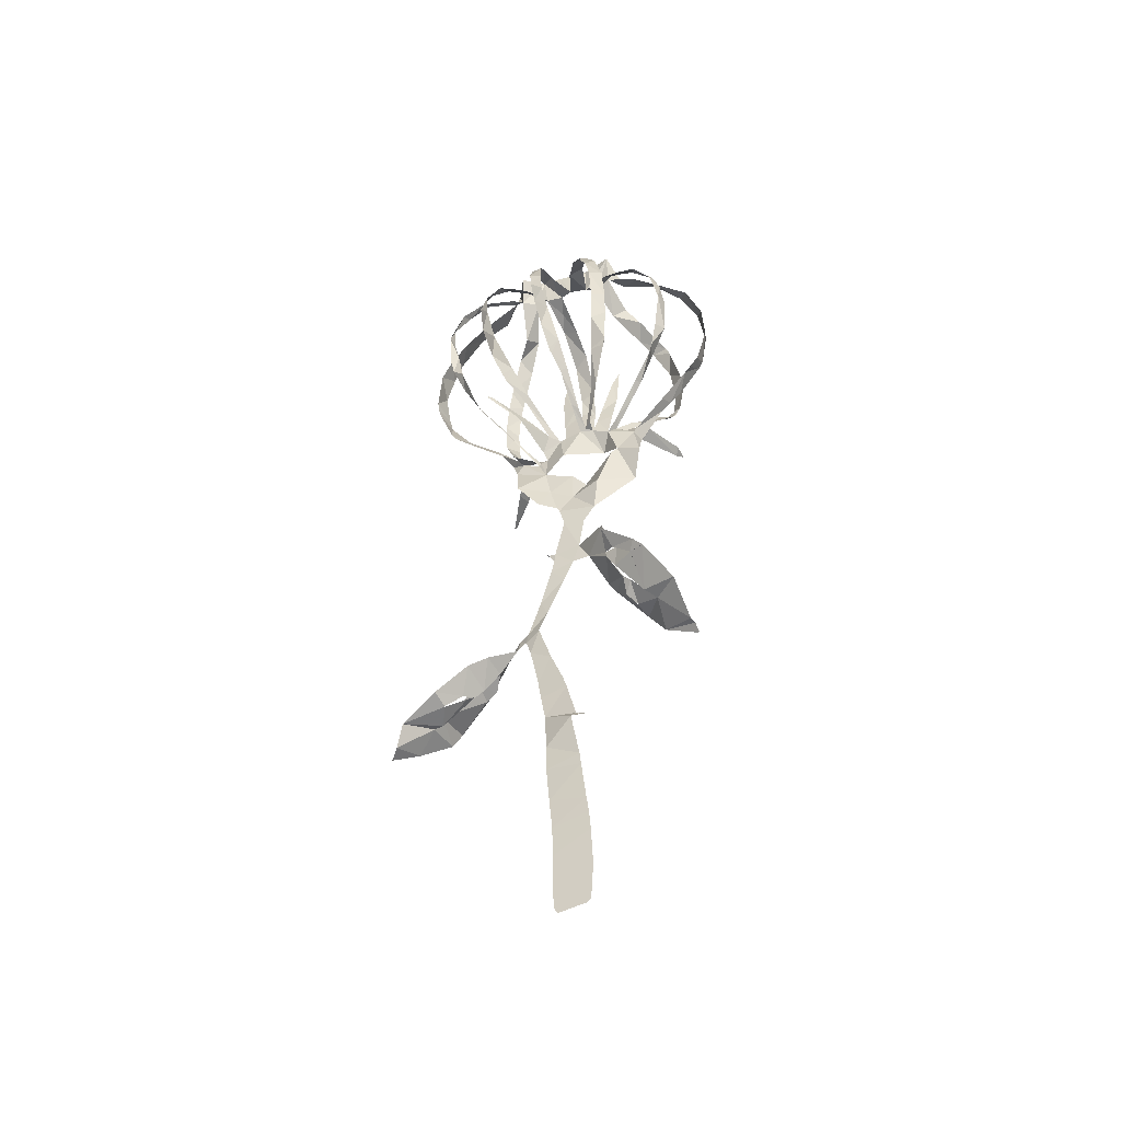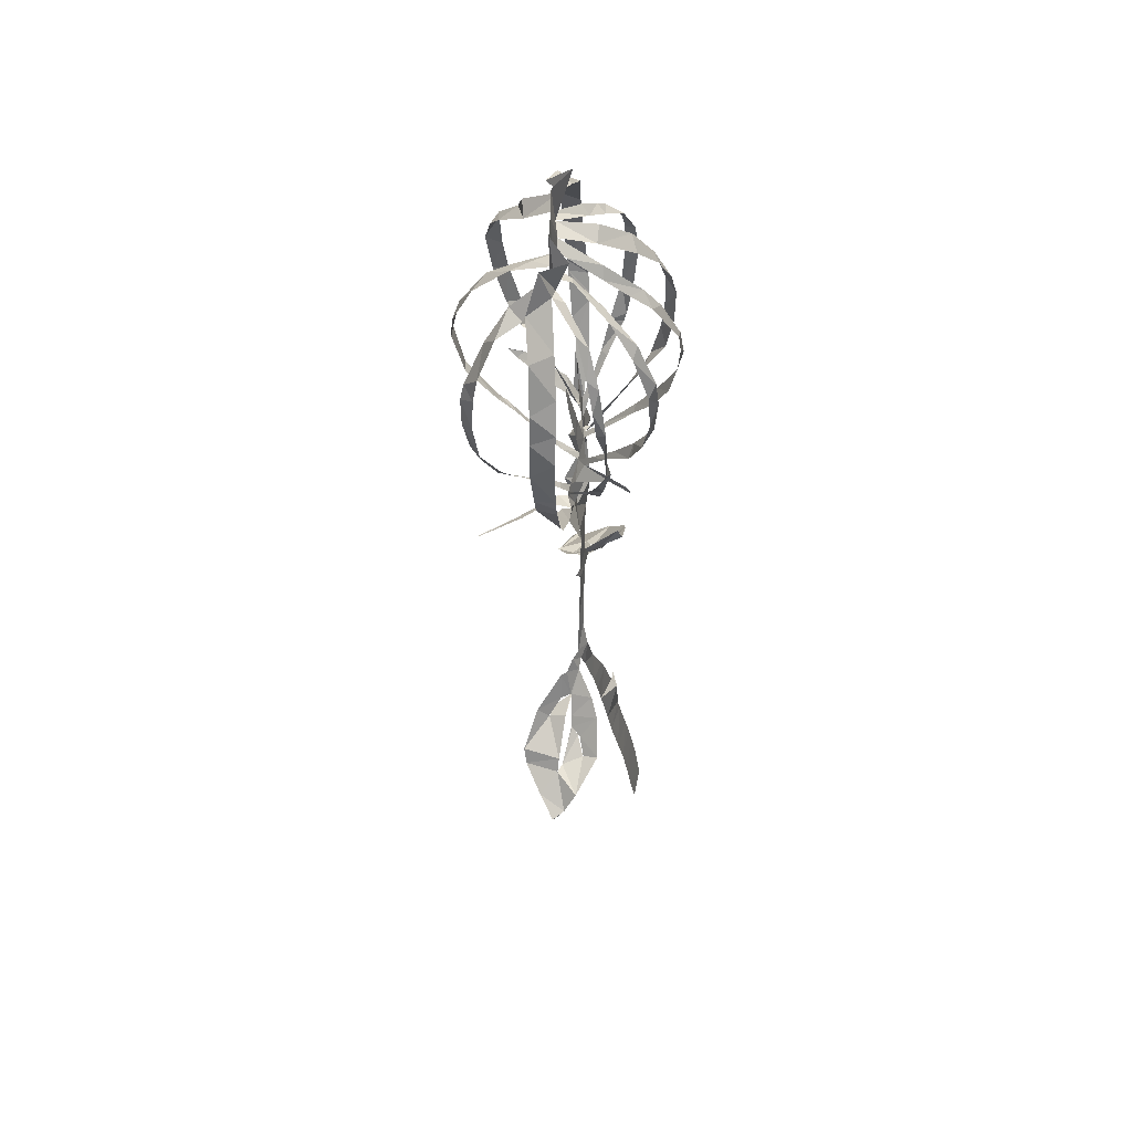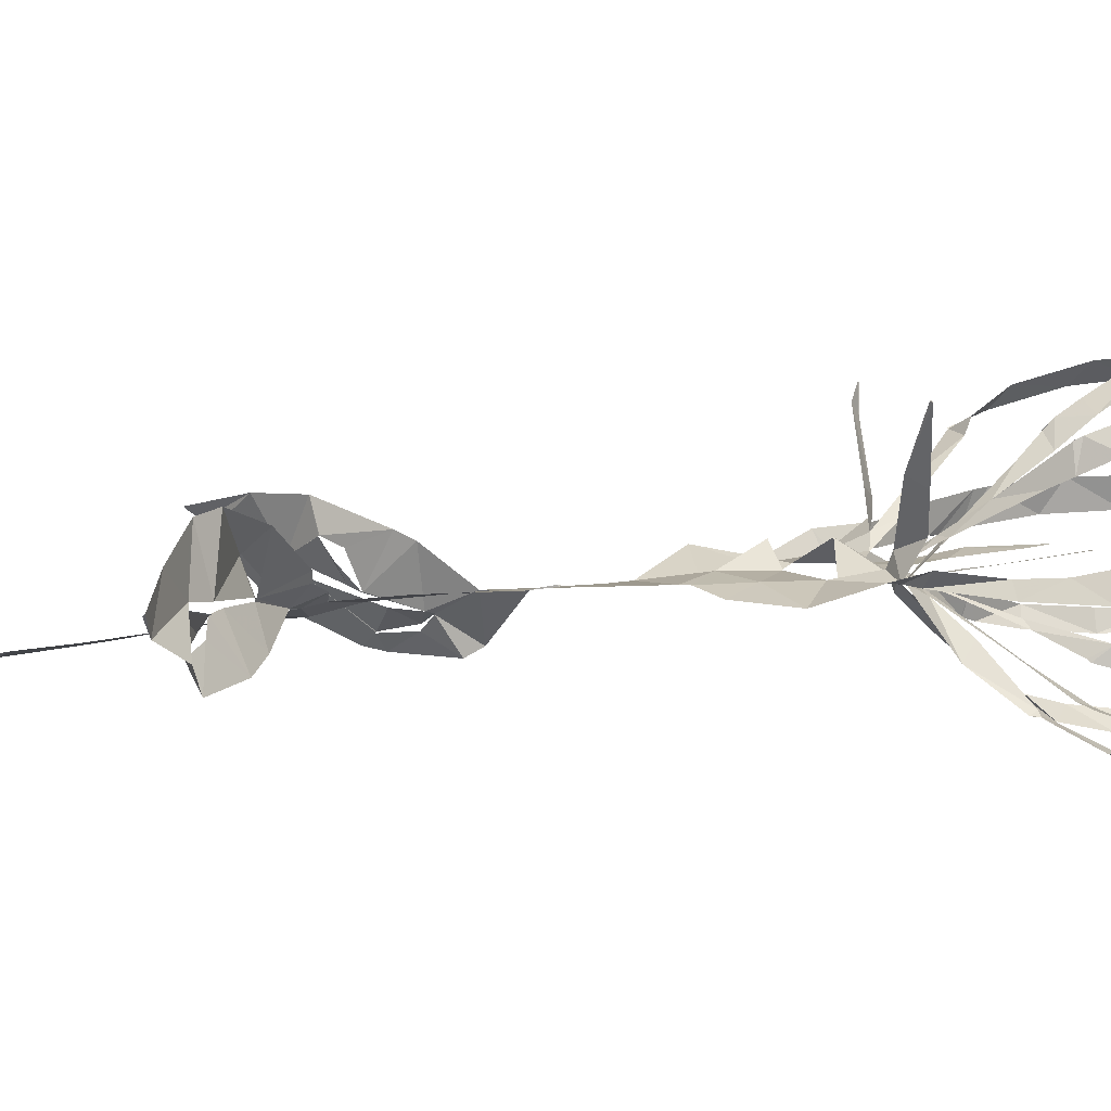
<metadata>
{"format":"obj","ext":"obj","renderer":"f3d","projection":"perspective","resolution":1024,"background":"white","views":[{"elev":-44.5,"azim":-156.1,"up":"+Y"},{"elev":53.8,"azim":101.6,"up":"+Y"},{"elev":0.6,"azim":71.9,"up":"+Z"}]}
</metadata>
<code>
v -14.44 10.27 4.621
v -14.07 9.324 4.469
v -12.02 5.219 3.651
v -10.96 3.539 3.11
v -10.05 2.459 2.933
v -7.652 -1.513 2.636
v -7.976 -4.545 0.9379
v -7.029 -7.77 1.942
v -3.673 -11.1 0.6341
v -2.986 -11.78 0.3584
v -1.877 -13.5 0.2498
v -1.393 -17.09 0.07388
v -5.038 -18.06 -2.564
v -5.09 -19.06 -3.101
v -8.319 -21.65 -2.872
v -9.222 -22.55 -2.624
v -11.55 -26.09 -0.6834
v -11.98 -29.06 2.394
v -12.19 -29.21 3.038
v -12.35 -29.96 3.543
v -12.28 -30.02 3.621
v -12.27 -30.03 3.657
v -8.746 -27.87 4.262
v -7.058 -25.61 4.18
v -4.345 -22.5 2.637
v -3.717 -21.62 2.13
v -2.51 -19.12 -0.01589
v -0.8106 -19.16 -0.01937
v 0.06853 -21.29 -0.1311
v 1.869 -25.58 -0.4161
v 2.456 -28.19 -1.024
v 1.018 -32.38 -1.348
v -0.5225 -36.09 -2.049
v -0.9998 -37.53 -2.279
v -2.22 -41.67 -2.91
v -2.42 -41.83 -2.923
v -3.448 -42.02 -2.842
v -3.468 -42.03 -2.841
v -1.991 -42.48 -3.617
v -2.837 -47.09 -3.639
v -3.062 -48.48 -3.829
v -3.836 -52.97 -4.532
v -4.17 -54.81 -4.816
v -4.456 -56.87 -5.12
v -4.886 -61 -5.711
v -4.883 -64.8 -6.238
v -4.48 -65.21 -6.289
v -1.908 -65.53 -6.302
v -1.618 -65.11 -6.24
v -1.332 -63.27 -5.979
v -1.041 -58.95 -5.366
v -0.7379 -55.56 -4.859
v -0.1956 -52.06 -4.282
v 0.4305 -47.91 -3.567
v 0.6611 -44.93 -3.099
v 1.119 -40.7 -2.393
v 1.709 -37.9 -2.066
v 2.167 -35.57 -1.73
v 3.355 -30.76 -0.9451
v 3.995 -28.96 -0.6303
v 4.918 -29.69 -0.6079
v 7.223 -31.16 -2.427
v 8.881 -32.35 -3.325
v 11.92 -35.11 -3.994
v 16.02 -36.55 -2.516
v 17.05 -38.43 -1.508
v 17.96 -38.99 -0.5809
v 18.05 -38.88 -0.4845
v 15.97 -37.7 1.283
v 13.56 -35.91 3.242
v 12.74 -34.51 3.642
v 9.522 -31.63 2.864
v 6.444 -29.11 0.9981
v 5.997 -29.01 0.4582
v 4.949 -27.98 0.06709
v 3.915 -27.75 -0.3478
v 3.888 -27.71 -0.3486
v 2.697 -23.72 -0.1027
v 1.621 -19.77 -0.02204
v 1.297 -18.29 0.005701
v 2.144 -16.96 0.1866
v 2.164 -16.85 0.2461
v 2.119 -17.03 0.2882
v 1.243 -17.3 0.1182
v 0.2761 -13.08 0.1688
v 0.8326 -11.07 0.2197
v 1.129 -10.55 0.2047
v 2.999 -9.679 -0.3881
v 5.206 -6.724 -0.7621
v 5.81 -3.231 0.3271
v 6.507 -1.352 0.8713
v 8.257 1.538 0.5091
v 10.28 3.38 0.6027
v 11.99 5.244 1.082
v 14.56 9.094 1.464
v 14.96 10.71 1.509
v 15.61 14.79 1.679
v 14.83 18.03 1.867
v 13.95 20.62 2.024
v 11.79 24.45 2.517
v 8.95 27.06 3.348
v 7.028 30.4 2.615
v 5.66 30.54 0.3818
v 3.785 31.32 2.441
v 1.775 31.53 2.742
v -1.121 31.83 3.272
v -4.382 31.39 2.079
v -5.548 28.46 4.722
v -9.321 26.27 4.468
v -12.24 23.01 4.913
v -14.09 19.09 5.191
v -14.88 14.52 5.095
v -7.188 -1.121 1.497
v -7.771 1.566 3.306
v -8.104 1.65 4.167
v -9.86 1.698 7.925
v -9.904 1.724 9.474
v -9.875 1.656 9.478
v -9.409 1.149 8.536
v -7.042 0.8233 4.612
v -5.985 0.6918 2.477
v -7.966 3.798 5.132
v -9.787 6.177 7.301
v -9.867 6.163 7.346
v -13.1 6.58 2.267
v -10.53 2.937 1.718
v -7.543 -0.6083 1.562
v -4.491 -0.3214 1.03
v -4.882 2.158 1.238
v -5.271 5.067 1.77
v -5.588 9.481 1.917
v -5.515 9.476 1.899
v -4.871 8.062 1.73
v -3.659 3.637 1.296
v -3.285 1.858 1.025
v -2.852 0.2861 0.7418
v -2.897 0.6473 -0.277
v -4.058 2.657 -1.735
v -4.629 3.758 -2.514
v -6.385 7.141 -4.555
v -10.54 7.163 -1.553
v -8.342 4.646 -0.4721
v -5.739 1.296 0.7289
v -1.549 0.2704 0.3465
v -0.9482 3.15 0.8381
v -0.6562 4.551 0.9953
v 0.33 8.991 1.684
v 0.483 9.103 1.7
v 0.5534 9.095 1.699
v 0.7066 8.684 1.643
v 0.8016 6.5 1.351
v 0.3591 2.055 0.7257
v 0.1295 0.02146 0.4427
v 0.5504 1.892 2.581
v 0.7682 5.054 5.73
v 0.5566 6.386 7.043
v 0.6036 6.356 7.069
v -0.9018 6.955 -5.834
v -1.328 5.306 -4.434
v -1.46 2.476 -1.854
v 1.833 0.378 -0.3247
v 3.579 1.876 -2.182
v 6.301 3.627 -5.213
v 6.647 3.649 -5.511
v 6.688 3.621 -5.515
v 6.714 3.537 -5.528
v 6.46 3.184 -5.486
v 3.928 1.066 -3.262
v 2.743 -1.172 0.3183
v 2.504 -2.018 0.8545
v 3.181 -1.06 1.638
v 3.849 -0.1197 2.372
v 5.459 1.806 3.967
v 7.692 4.65 6.465
v 4.842 6.076 -4.931
v 3.388 3.816 -2.96
v 3.496 -2.372 0.9066
v 3.888 -2.173 1.737
v 6.679 -2.813 5.025
v 9.544 -2.822 8.128
v 9.602 -2.765 8.142
v 9.682 -2.731 8.061
v 7.369 -1.888 4.378
v 5.692 -1.289 2.292
v 5.023 -2.258 0.258
v 5.604 -1.518 0.07824
v 9.303 1.374 -0.433
v 12.73 4.423 -0.5992
v 12.81 4.419 -0.5931
v 8.689 4.861 -2.941
v 7.199 2.969 -1.73
v 5.322 0.3199 -0.3508
v -7.692 -22.36 -1.973
v -7.666 -22.33 -1.943
v -6.098 -20.71 -1.57
v -4.697 -20.47 -1.079
v -4.748 -20.49 -1.129
v -5.763 -20.86 -1.887
v -7.698 -22.37 -2.019
v -6.649 -25.28 2.347
v -6.613 -25.26 2.365
v -6.043 -24.28 1.82
v -6.069 -23.42 -0.1367
v -6.105 -23.46 -0.1289
v -6.122 -23.49 -0.09999
v -5.951 -24.73 1.196
v -6.678 -25.3 2.319
v 9.235 -32.9 1.688
v 9.231 -32.87 1.713
v 7.591 -31.6 0.752
v 6.906 -31.62 -0.1553
v 6.941 -31.66 -0.1282
v 7.931 -32.46 1.285
v 9.179 -32.92 1.666
v 11.64 -35.83 -2.407
v 9.735 -34.83 -1.487
v 9.294 -34.21 -0.7811
v 9.287 -34.24 -0.7407
v 10.06 -34.54 -1.749
v 11.62 -35.81 -2.449
v -5.425 -3.337 1.07
v -4.853 -4.117 0.7293
v -1.371 -6.055 2.224
v -0.389 -5.696 0.8099
v 2.479 -4.745 0.4228
v 0.1667 -3.237 -0.2542
v -3.501 -2.062 2.26
v -10.05 6.995 7.656
v -10.29 8.383 8.196
v -10.36 12.49 9.354
v -9.995 15.8 9.764
v -8.916 20.12 9.727
v -8.704 20.66 9.662
v -8.553 21.07 9.635
v -6.308 24.42 7.329
v -4.854 26.65 6.632
v -4.096 28.77 3.16
v -7.739 26.45 2.81
v -9.952 24.53 2.907
v -13.49 21.49 3.261
v -15.07 17.61 3.494
v -15.44 13.36 3.262
v -14.54 8.868 2.597
v -13.65 7.304 2.296
v -2.468 27.89 3.65
v -3.412 25.77 6.219
v -5.624 22.97 8.972
v -6.78 21.22 10.05
v -8.414 17.85 10.98
v -9.096 13.36 10.56
v -9.104 9.102 9.367
v -8.511 6.827 7.891
v -8.328 6.402 6.964
v -6.89 3.35 4.149
v -6.297 2.434 3.181
v -5.239 0.3845 1.591
v -7.362 2.939 0.6732
v -8.76 4.774 0.1712
v -10.25 7.504 -0.3209
v -12.19 10.94 -1.013
v -12.47 14.91 -1.2
v -11.93 18.25 -1.198
v -11.11 20.38 -1
v -8.441 23.99 -0.001918
v -7.183 25.16 0.5077
v -5.025 26.89 1.477
v -6.681 7.848 -4.873
v -7.124 11.03 -5.593
v -7.203 13.79 -5.87
v -6.907 17.81 -5.785
v -5.738 21.76 -4.897
v -3.929 25.38 -3.136
v -2.408 27.4 -0.5536
v -1.363 28.09 2.995
v -4.579 26.09 0.6598
v -6.619 24.57 -0.3786
v -9.018 22.63 -1.503
v -11.19 19 -2.295
v -12.19 14.93 -2.464
v -11.57 10.68 -2.183
v -10.9 8.032 -1.791
v -10.61 7.242 -1.604
v 0.3878 27.89 2.421
v -0.8452 26.66 -0.7061
v -2.671 24.33 -3.859
v -4.053 22.23 -5.523
v -5.268 19.54 -6.567
v -5.912 16.95 -7.018
v -6.078 13.11 -6.934
v -5.81 9.978 -6.36
v -4.89 7.204 -4.41
v -3.728 3.57 -1.825
v -3.052 2.07 -0.7653
v -2.176 0.4726 0.34
v -2.09 2.12 -1.366
v -2.055 5.629 -4.312
v -1.9 8.291 -6.228
v -1.391 12.07 -8.108
v -0.9609 14.94 -8.61
v -0.6177 17.67 -8.244
v 0.1506 21.5 -6.553
v 0.576 23.46 -5.05
v 1.034 26.15 -1.592
v 0.59 6.377 7.095
v 0.6803 6.912 7.641
v 0.8051 8.204 8.535
v 1.233 11.7 10.76
v 1.327 16.2 11.66
v 1.179 19.42 11
v 1.081 23.22 8.553
v 1.202 24.96 6.079
v 1.465 27.29 2.343
v 1.572 26.87 1.358
v 1.845 25.21 -1.77
v 1.667 23.6 -3.999
v 1.462 22.25 -5.983
v 0.6352 18.36 -8.294
v 0.4357 16.53 -8.494
v 0.07859 13.67 -8.276
v -0.4346 10.1 -7.588
v -0.7534 7.427 -6.166
v 3.286 27.48 2.206
v 2.841 25.73 6.046
v 2.741 22.54 9.425
v 2.851 18.66 11.31
v 2.928 16.62 11.44
v 2.75 12.11 10.37
v 2.14 8.354 7.749
v 1.744 6.463 6.131
v 1.379 3.562 3.943
v 1.102 1.273 1.941
v 0.8114 -0.1668 0.4536
v 1.587 1.235 -0.6646
v 2.986 4.485 -3.255
v 3.992 7.317 -5.232
v 5.336 11.24 -7.19
v 6.134 15.57 -7.601
v 6.365 18.41 -7.314
v 5.7 22.09 -5.486
v 4.442 24.7 -2.391
v 3.493 26.7 0.5892
v 7.717 4.676 6.51
v 7.859 5.079 6.711
v 8.839 7.596 7.745
v 9.479 10.04 8.493
v 9.86 13.44 8.999
v 9.703 16.45 9.051
v 9.269 17.93 8.793
v 7.542 21.65 7.314
v 5.849 24.62 5.478
v 4.418 27.35 2.298
v 4.435 27.1 0.3079
v 5.79 24.32 -3.105
v 6.806 21.38 -5.307
v 7.319 17.42 -6.886
v 6.875 13.37 -7.028
v 5.964 9.311 -6.294
v 5.16 6.888 -5.344
v 4.88 6.152 -4.983
v 6.081 27.65 1.406
v 6.742 24.01 4.105
v 8.481 23.15 6.103
v 10.05 19.51 7.401
v 10.56 17.38 7.691
v 10.9 14.2 7.809
v 10.57 10.18 7.357
v 9.021 6.515 5.864
v 7.834 4.731 4.93
v 7.01 3.705 4.38
v 4.665 0.1723 2.299
v 3.823 -1.109 1.522
v 3.246 -2.155 0.8887
v 4.689 -0.3133 0.07276
v 6.783 2.704 -1.224
v 9.149 5.99 -2.313
v 10.7 8.866 -3.277
v 11.78 11.71 -4.152
v 12.14 13.47 -4.285
v 12.46 17.83 -4.172
v 11.37 22.24 -3.306
v 9.437 24.98 -2.075
v 6.891 27.22 0.4443
v 12.82 4.511 -0.6018
v 13.52 5.594 -0.5363
v 15.13 9.686 -0.5538
v 15.41 10.79 -0.5356
v 15.55 11.89 -0.5059
v 15.27 16.47 -0.3715
v 14.18 18.87 -0.2524
v 12.52 21.44 0.05247
v 10.21 24.45 0.6719
v 7.04 27.73 1.533
v 9.219 25.9 -0.9207
v 11.13 22.82 -2.211
v 12.45 20.39 -3.009
v 12.3 17.49 -3.295
v 11.4 14.31 -3.876
v 10.58 10.58 -4.346
v 9.306 6.34 -3.471
v 8.799 5.017 -3.105
v -4.774 -20.94 -0.9966
v -5.619 -22.39 -0.8387
v -8.07 -25.46 0.4861
v -9.057 -26.15 1.391
v -6.777 -23.91 0.1363
v -6.178 -23.48 -0.1488
v 6.886 -31.68 -0.2618
v 8.443 -33.4 -0.4883
v 9.233 -34.08 -0.7196
v 12.74 -36.34 -0.4246
v 13.82 -36.17 -0.1363
v 12.97 -34.92 -0.1271
v 9.155 -32.28 -0.05069
v -13.45 6.976 2.254
v -6.455 7.107 -4.6
v -10.61 7.199 -1.58
v -0.789 7.025 -5.946
v 7.73 4.642 6.509
v 4.896 6.106 -4.97
v 8.808 4.955 -3.044
v -3.517 -8.349 0.06925
v 2.154 26.57 4.274
v 1.921 -7.648 0.3447
v -0.4587 -8.883 0.8057
f 108 109 238
f 237 107 108
f 108 238 237
f 237 236 246
f 239 109 110
f 111 240 110
f 238 109 239
f 235 246 236
f 110 240 239
f 107 237 245
f 245 237 246
f 107 245 274
f 245 266 275
f 247 246 235
f 275 266 265
f 248 247 234
f 233 248 234
f 235 234 247
f 240 111 241
f 265 264 276
f 264 263 277
f 111 112 241
f 241 112 242
f 231 249 232
f 1 242 112
f 2 125 244
f 1 2 243
f 244 243 2
f 1 243 242
f 231 230 250
f 231 250 249
f 263 262 278
f 262 279 278
f 248 233 232
f 230 251 250
f 229 251 230
f 229 228 252
f 228 123 252
f 119 118 116
f 117 116 118
f 124 123 228
f 252 251 229
f 260 281 280
f 261 260 279
f 232 249 248
f 106 107 274
f 274 245 275
f 274 273 284
f 283 106 274
f 274 284 283
f 272 285 284
f 264 277 276
f 265 276 275
f 271 286 272
f 272 286 285
f 273 272 284
f 312 105 283
f 313 312 283
f 283 303 313
f 422 322 312
f 314 313 303
f 314 303 302
f 301 316 302
f 314 302 315
f 310 323 311
f 324 310 309
f 315 302 316
f 262 261 279
f 271 270 287
f 270 269 288
f 287 286 271
f 281 260 259
f 279 260 280
f 282 281 259
f 141 282 259
f 282 141 416
f 267 140 291
f 290 268 267
f 133 131 130
f 131 133 132
f 269 268 289
f 277 263 278
f 288 287 270
f 317 301 300
f 301 317 316
f 317 300 318
f 291 290 267
f 290 289 268
f 298 319 299
f 297 320 298
f 289 288 269
f 105 322 104
f 105 106 283
f 4 125 3
f 119 116 115
f 3 125 2
f 253 252 123
f 119 115 120
f 253 123 122
f 5 6 127
f 4 5 126
f 127 126 5
f 115 114 120
f 254 122 255
f 114 121 120
f 125 4 126
f 121 255 122
f 122 254 253
f 142 258 257
f 258 141 259
f 143 142 257
f 121 256 255
f 114 113 121
f 143 257 256
f 128 143 256
f 130 129 134
f 7 113 6
f 6 113 127
f 221 113 7
f 8 221 7
f 256 121 113
f 128 256 113
f 198 14 15
f 244 125 414
f 321 158 417
f 140 267 415
f 174 342 418
f 15 16 199
f 199 16 193
f 193 16 403
f 403 16 17
f 194 403 402
f 22 20 21
f 22 23 19
f 22 19 20
f 36 38 39
f 37 38 36
f 23 404 18
f 221 227 128
f 8 222 221
f 402 195 194
f 198 15 199
f 128 113 221
f 128 135 129
f 193 403 194
f 406 405 205
f 401 406 204
f 405 207 206
f 18 404 17
f 17 404 403
f 39 35 36
f 56 35 39
f 23 18 19
f 35 56 34
f 55 39 40
f 54 40 41
f 33 57 58
f 291 140 139
f 142 141 258
f 291 139 292
f 130 134 133
f 292 139 138
f 134 129 135
f 138 137 293
f 136 128 227
f 144 294 136
f 136 135 128
f 144 136 227
f 136 294 137
f 297 296 158
f 295 159 296
f 159 295 160
f 227 226 144
f 294 160 295
f 294 293 137
f 294 144 160
f 144 152 145
f 152 146 145
f 293 292 138
f 296 159 158
f 13 14 197
f 14 198 197
f 401 196 195
f 203 401 204
f 26 401 203
f 405 206 205
f 195 402 401
f 27 13 196
f 197 196 13
f 24 201 200
f 24 200 404
f 404 200 207
f 404 207 405
f 202 201 25
f 33 58 32
f 42 53 41
f 42 43 52
f 52 43 44
f 205 204 406
f 27 196 401
f 404 23 24
f 202 25 203
f 25 201 24
f 57 33 34
f 56 57 34
f 55 56 39
f 54 55 40
f 45 46 50
f 51 44 45
f 32 59 31
f 400 190 420
f 300 299 318
f 105 312 322
f 311 323 422
f 323 310 324
f 351 322 341
f 352 341 340
f 309 325 324
f 325 309 308
f 326 325 308
f 354 339 338
f 353 340 339
f 322 351 104
f 352 351 341
f 351 350 361
f 340 353 352
f 362 350 349
f 355 354 338
f 353 339 354
f 364 348 347
f 349 348 363
f 308 307 327
f 328 327 307
f 308 327 326
f 147 146 150
f 320 297 321
f 321 297 158
f 319 298 320
f 328 305 329
f 329 305 156
f 304 156 305
f 157 156 304
f 150 149 147
f 306 305 328
f 149 148 147
f 328 307 306
f 355 337 356
f 337 336 356
f 346 345 366
f 357 356 336
f 357 336 335
f 358 335 359
f 335 334 175
f 175 359 335
f 359 175 419
f 342 174 343
f 343 368 367
f 367 344 343
f 164 167 166
f 166 165 164
f 344 366 345
f 335 358 357
f 346 365 347
f 337 355 338
f 167 164 163
f 360 103 104
f 351 360 104
f 360 351 361
f 392 360 382
f 392 382 393
f 103 360 102
f 381 393 382
f 350 362 361
f 349 363 362
f 381 380 394
f 380 379 395
f 392 101 102
f 391 101 392
f 360 392 102
f 390 100 391
f 380 395 394
f 393 381 394
f 390 389 99
f 99 389 98
f 390 99 100
f 101 391 100
f 348 364 363
f 397 379 378
f 347 365 364
f 397 396 379
f 395 379 396
f 377 397 378
f 344 367 366
f 398 377 376
f 375 400 399
f 375 399 376
f 174 368 343
f 346 366 365
f 387 97 388
f 387 96 97
f 388 97 98
f 98 389 388
f 386 96 387
f 386 385 96
f 96 385 95
f 400 375 190
f 398 376 399
f 188 383 189
f 182 181 180
f 383 94 384
f 188 94 383
f 179 183 182
f 94 95 384
f 95 385 384
f 377 398 397
f 329 156 155
f 152 151 146
f 330 155 154
f 155 330 329
f 154 331 330
f 152 144 153
f 12 85 11
f 331 154 153
f 332 331 153
f 153 226 332
f 144 226 153
f 151 150 146
f 161 176 333
f 176 175 334
f 161 333 332
f 176 334 333
f 169 161 332
f 170 332 226
f 169 168 161
f 86 10 11
f 84 85 12
f 225 170 226
f 167 163 168
f 28 84 12
f 203 25 26
f 401 26 27
f 77 31 60
f 32 58 59
f 77 30 31
f 60 31 59
f 29 30 78
f 12 27 28
f 46 47 50
f 54 41 53
f 63 408 62
f 64 215 220
f 53 42 52
f 78 30 77
f 76 60 75
f 61 407 211
f 212 407 413
f 407 212 211
f 62 408 407
f 61 211 74
f 61 62 407
f 75 60 61
f 60 76 77
f 61 74 75
f 63 218 408
f 29 78 79
f 52 44 51
f 45 50 51
f 64 65 215
f 410 215 65
f 218 63 219
f 219 63 64
f 411 65 66
f 216 215 410
f 48 49 47
f 50 47 49
f 219 64 220
f 217 216 410
f 29 79 28
f 13 27 12
f 369 174 173
f 375 374 191
f 370 369 173
f 172 370 173
f 172 171 371
f 161 168 162
f 371 370 172
f 192 191 374
f 192 373 177
f 190 375 191
f 93 188 187
f 93 94 188
f 184 179 178
f 183 179 184
f 92 187 186
f 91 92 186
f 92 93 187
f 192 374 373
f 174 369 368
f 80 84 28
f 74 211 73
f 79 80 28
f 210 72 73
f 169 332 170
f 170 225 372
f 372 171 170
f 372 225 177
f 373 372 177
f 80 81 83
f 84 80 83
f 82 83 81
f 371 171 372
f 217 410 409
f 218 217 409
f 409 408 218
f 210 73 211
f 212 413 213
f 210 209 72
f 70 412 411
f 177 185 178
f 185 225 90
f 185 177 225
f 184 178 185
f 91 185 90
f 423 88 89
f 89 90 225
f 209 208 72
f 208 214 412
f 412 214 413
f 69 411 66
f 71 208 412
f 413 214 213
f 66 68 69
f 68 66 67
f 410 65 411
f 70 411 69
f 412 70 71
f 208 71 72
f 91 186 185
f 168 163 162
f 182 180 179
f 318 299 319
f 421 8 9
f 421 223 222
f 421 222 8
f 9 10 421
f 223 421 424
f 421 10 424
f 424 224 223
f 89 225 423
f 424 86 87
f 86 11 85
f 311 422 312
f 422 323 322
f 87 423 424
f 424 10 86
f 88 423 87
f 423 225 224
f 224 424 423

</code>
